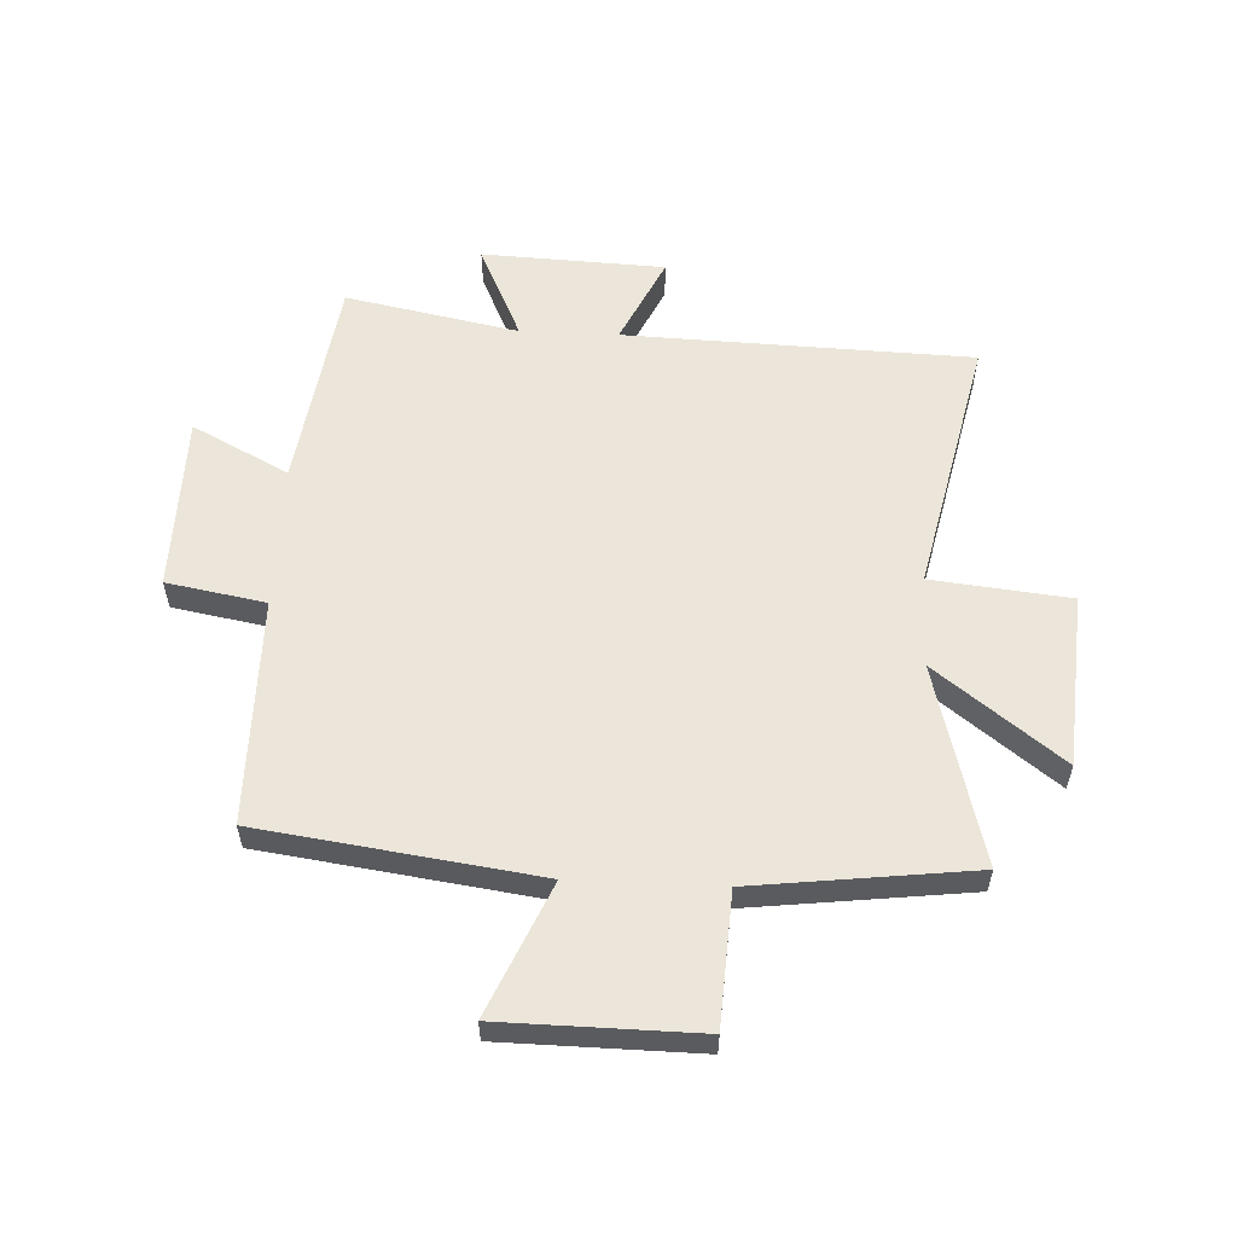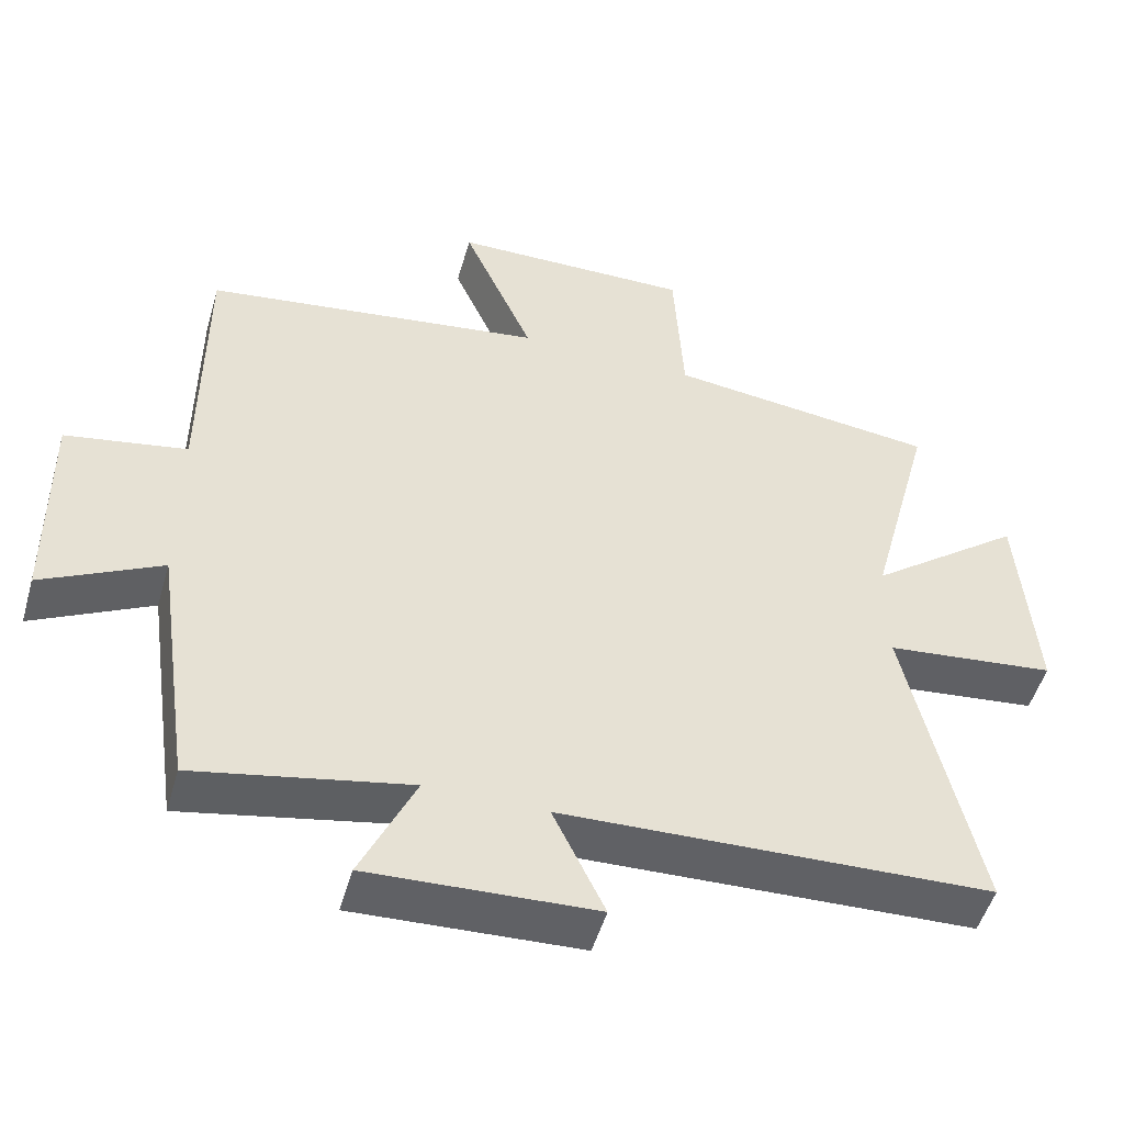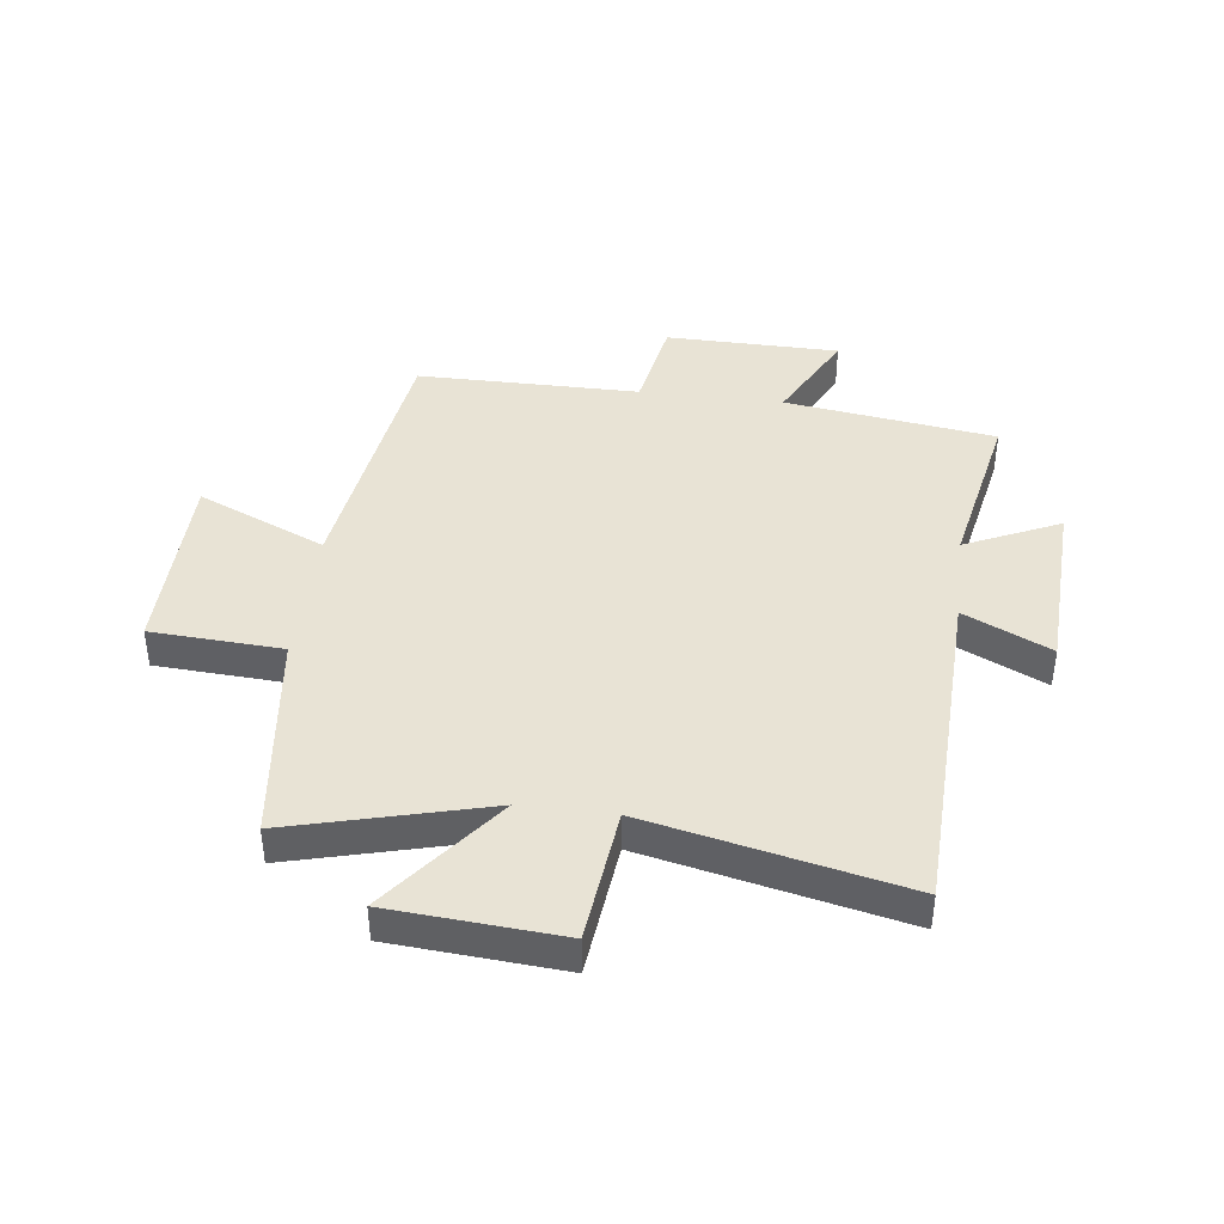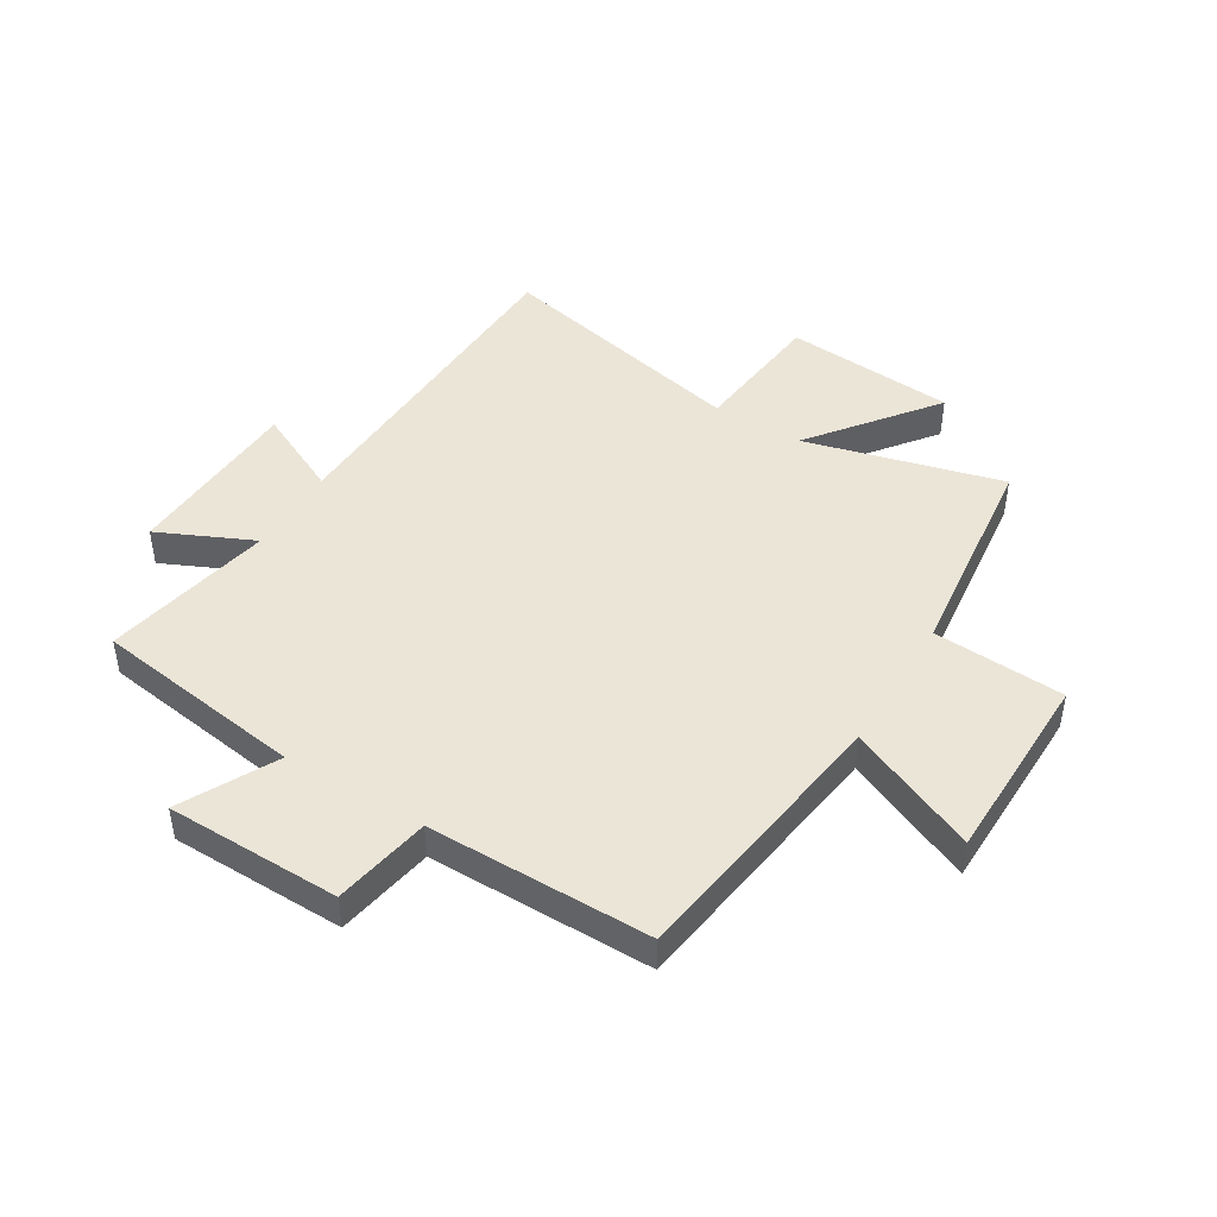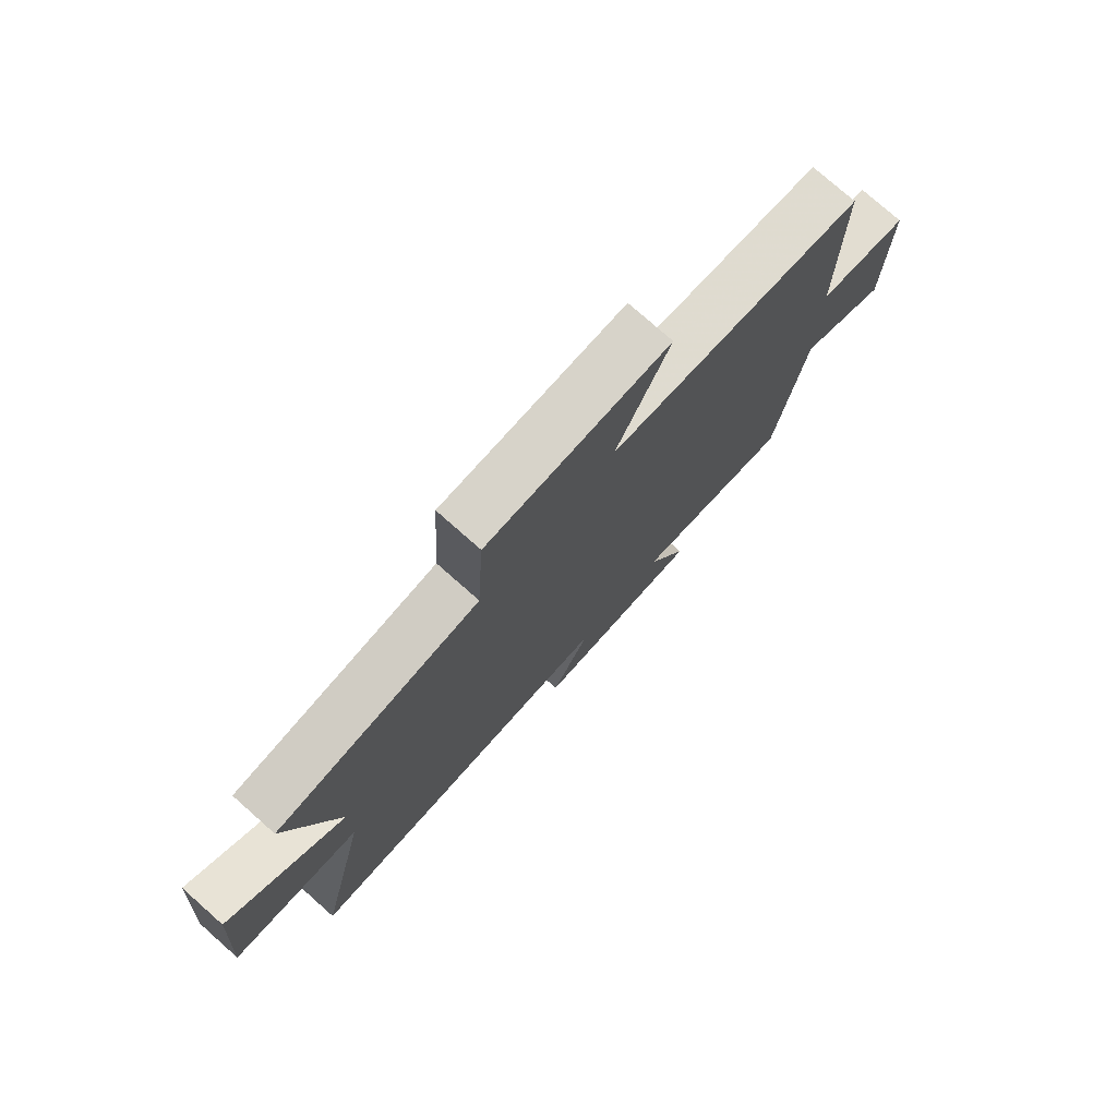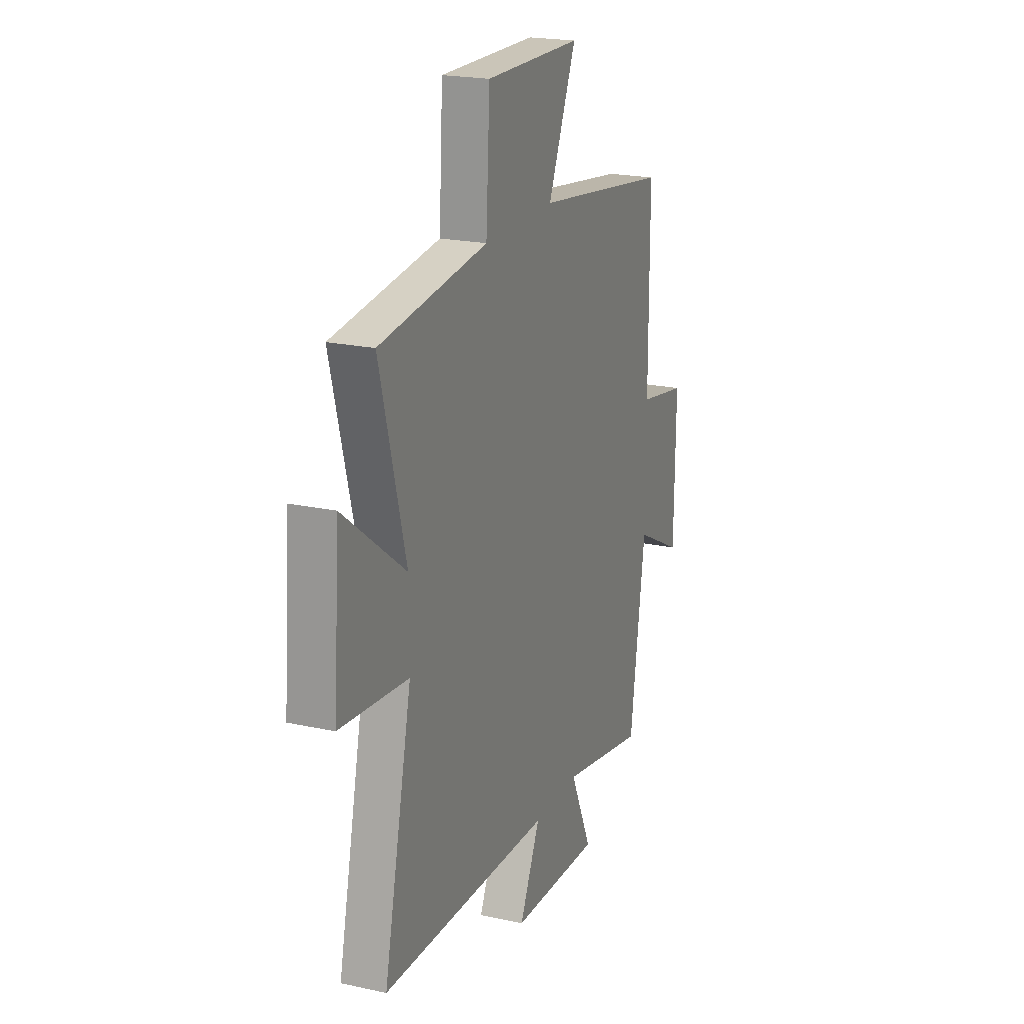
<metadata>
{"format":"obj","ext":"obj","renderer":"f3d","projection":"perspective","resolution":1024,"background":"white","views":[{"elev":57.1,"azim":2.7,"up":"+Y"},{"elev":-50.6,"azim":-16.0,"up":"+Z"},{"elev":41.1,"azim":97.1,"up":"+Y"},{"elev":45.6,"azim":-58.6,"up":"+Y"},{"elev":76.9,"azim":131.5,"up":"+Z"},{"elev":20.9,"azim":111.6,"up":"+Z"}]}
</metadata>
<code>
v 0.589 0.07 0.455
v 0.5 0.07 0.116
v 0.712 0.07 0.279
v 0.734 0.07 -0.015
v 0.5 0.07 -0.04
v 0.597 0.07 -0.48
v 0.009 0.07 -0.5
v 0.08 0.07 -0.649
v -0.23 0.07 -0.663
v -0.155 0.07 -0.5
v -0.448 0.07 -0.558
v -0.5 0.07 -0.195
v -0.663 0.07 -0.279
v -0.667 0.07 0.021
v -0.5 0.07 0.051
v -0.499 0.07 0.435
v -0.03 0.07 0.5
v -0.127 0.07 0.722
v 0.205 0.07 0.726
v 0.218 0.07 0.5
v 0.589 0 0.455
v 0.5 0 0.116
v 0.712 0 0.279
v 0.734 0 -0.015
v 0.5 0 -0.04
v 0.597 0 -0.48
v 0.009 0 -0.5
v 0.08 0 -0.649
v -0.23 0 -0.663
v -0.155 0 -0.5
v -0.448 0 -0.558
v -0.5 0 -0.195
v -0.663 0 -0.279
v -0.667 0 0.021
v -0.5 0 0.051
v -0.499 0 0.435
v -0.03 0 0.5
v -0.127 0 0.722
v 0.205 0 0.726
v 0.218 0 0.5
f 17 18 19 20
f 15 16 17 20
f 15 20 1 2
f 12 13 14 15
f 10 11 12 15
f 10 15 2
f 7 8 9 10
f 5 6 7 10
f 5 10 2 3
f 3 4 5
f 40 39 38 37
f 40 37 36 35
f 22 21 40 35
f 35 34 33 32
f 35 32 31 30
f 22 35 30
f 30 29 28 27
f 30 27 26 25
f 23 22 30 25
f 25 24 23
f 1 21 22 2
f 2 22 23 3
f 3 23 24 4
f 4 24 25 5
f 5 25 26 6
f 6 26 27 7
f 7 27 28 8
f 8 28 29 9
f 9 29 30 10
f 10 30 31 11
f 11 31 32 12
f 12 32 33 13
f 13 33 34 14
f 14 34 35 15
f 15 35 36 16
f 16 36 37 17
f 17 37 38 18
f 18 38 39 19
f 19 39 40 20
f 20 40 21 1

</code>
